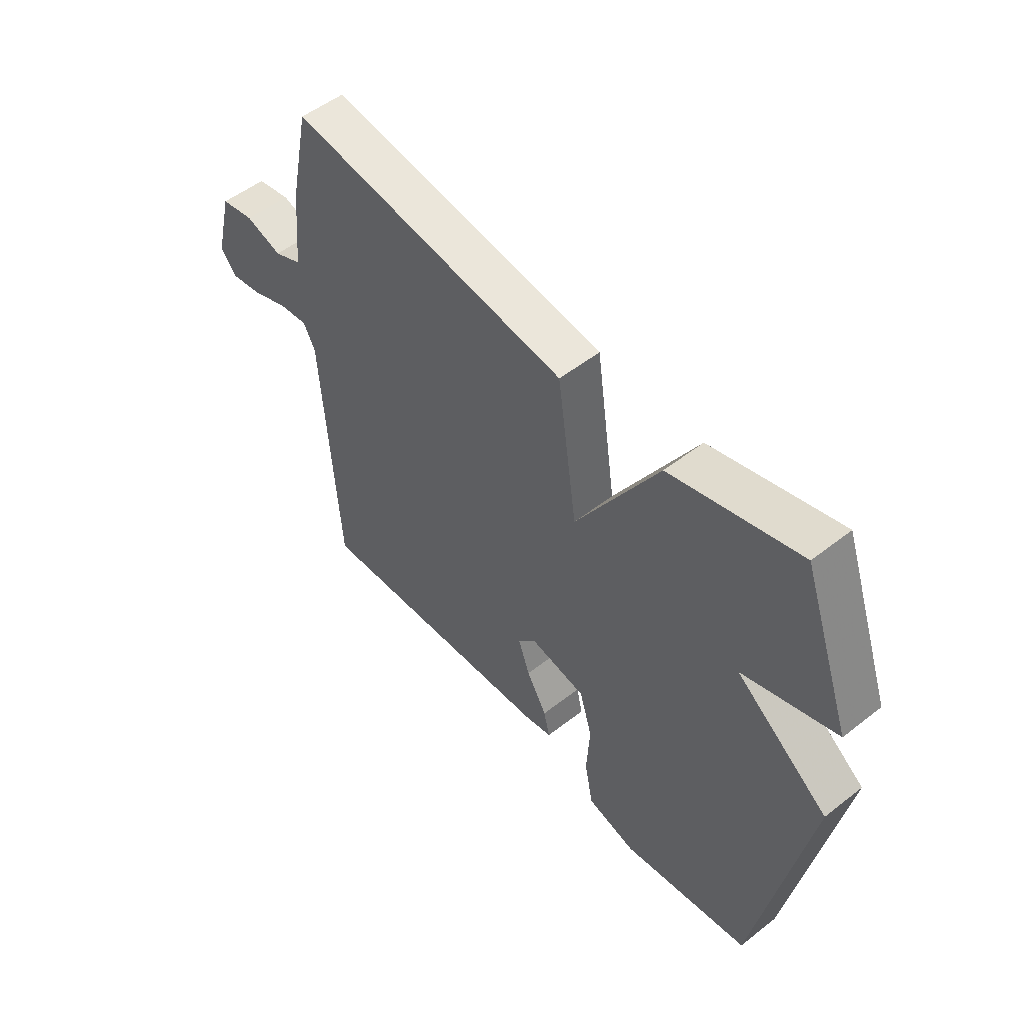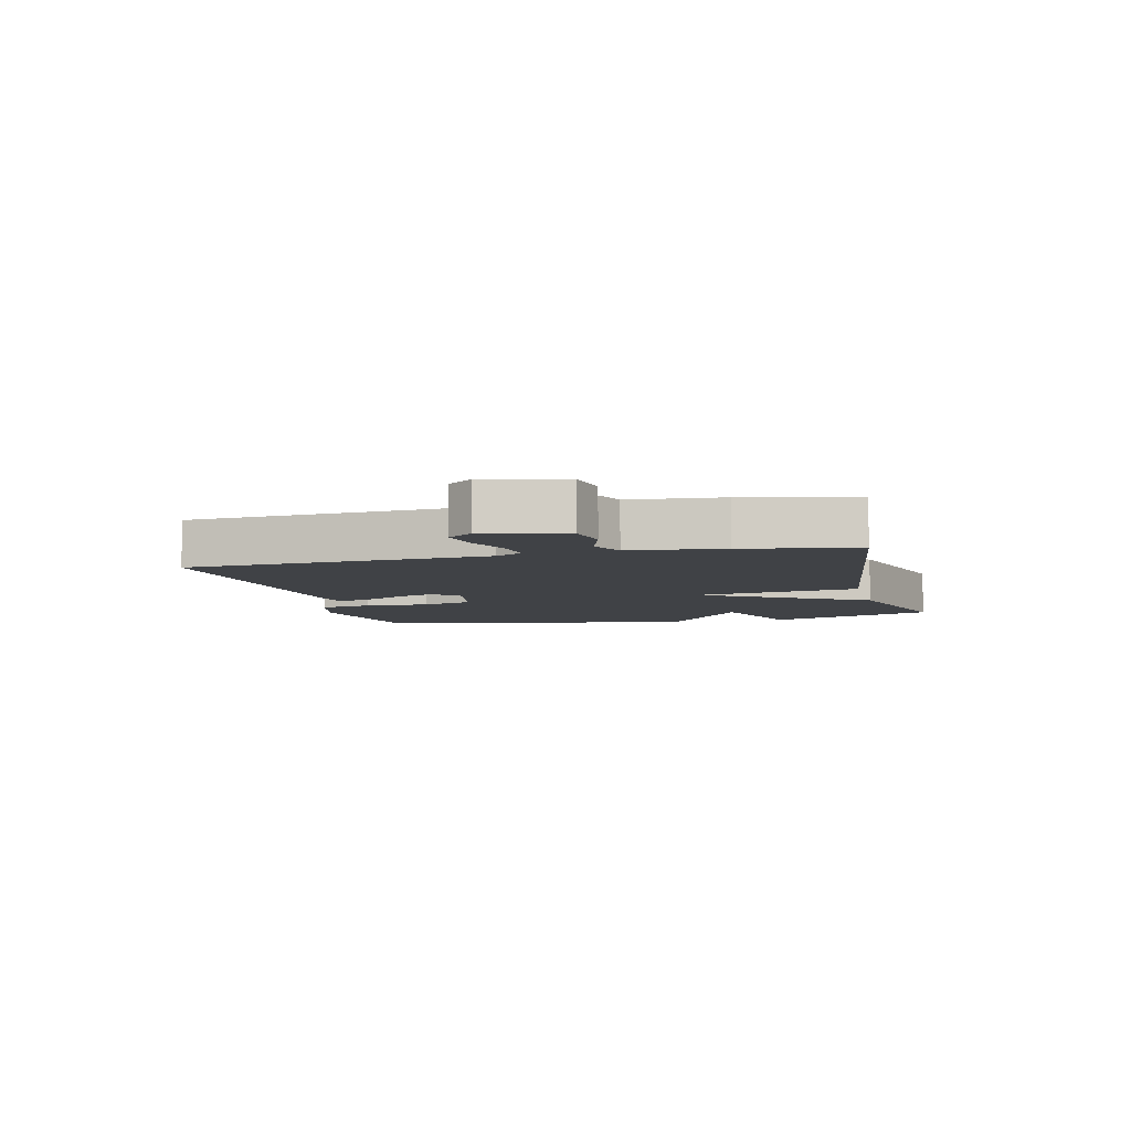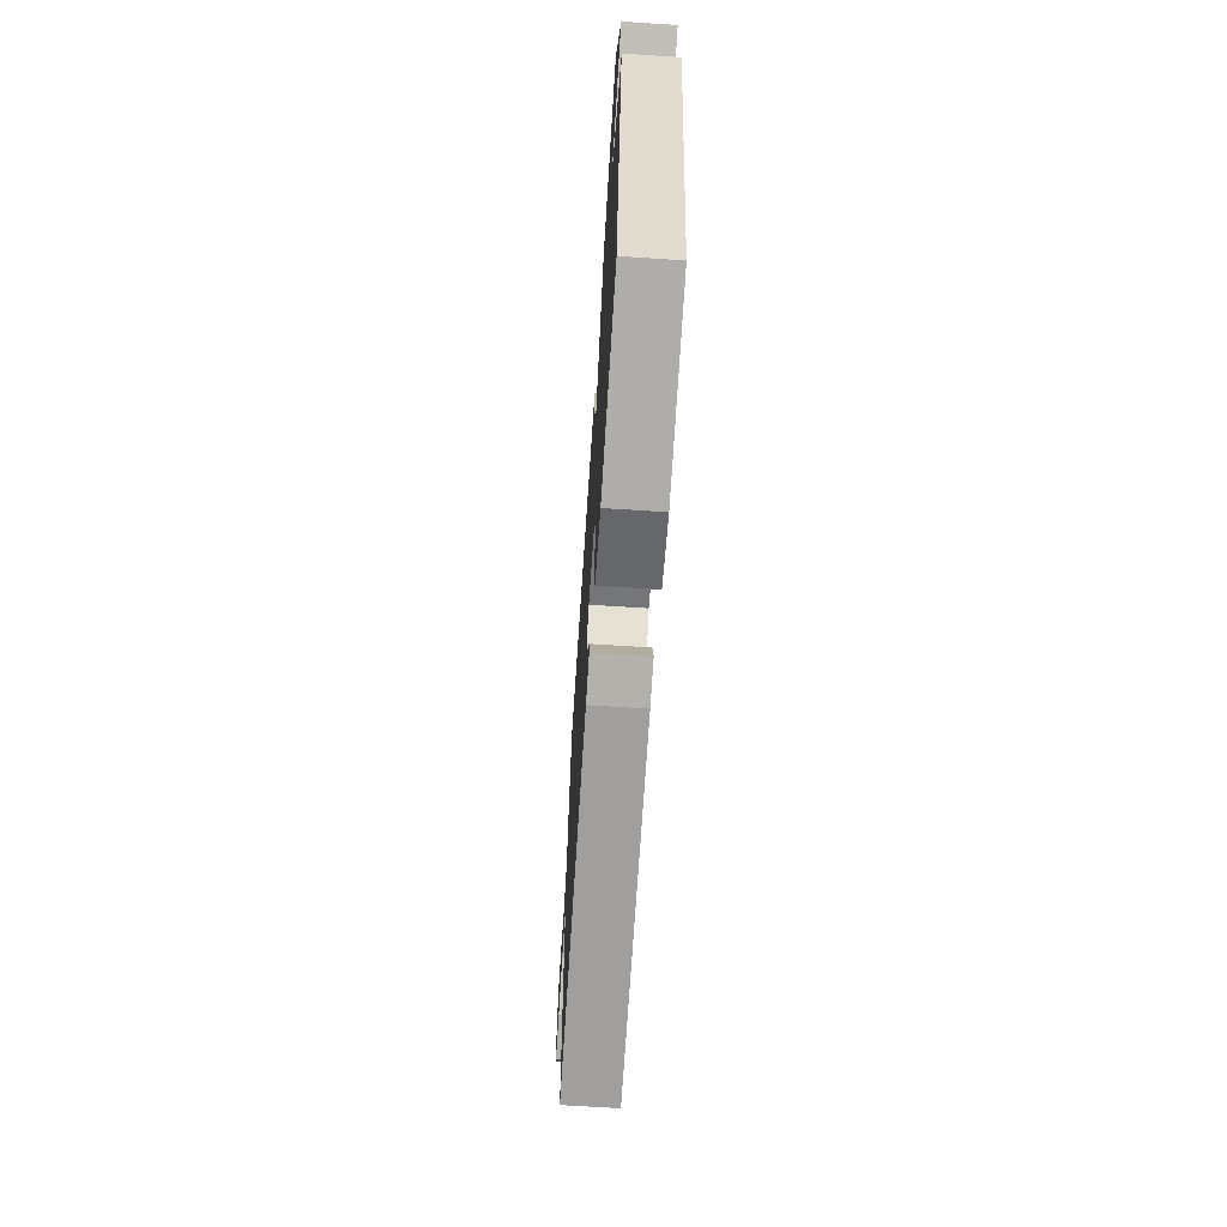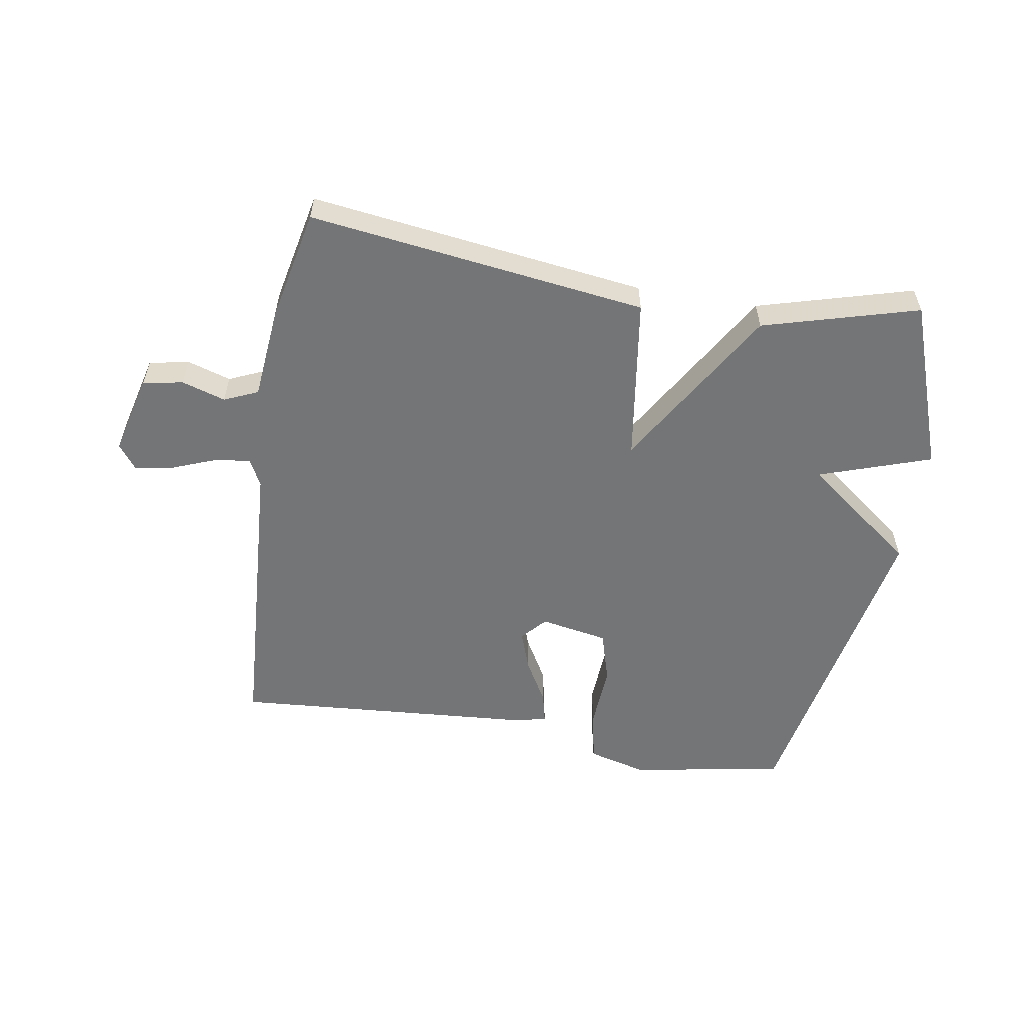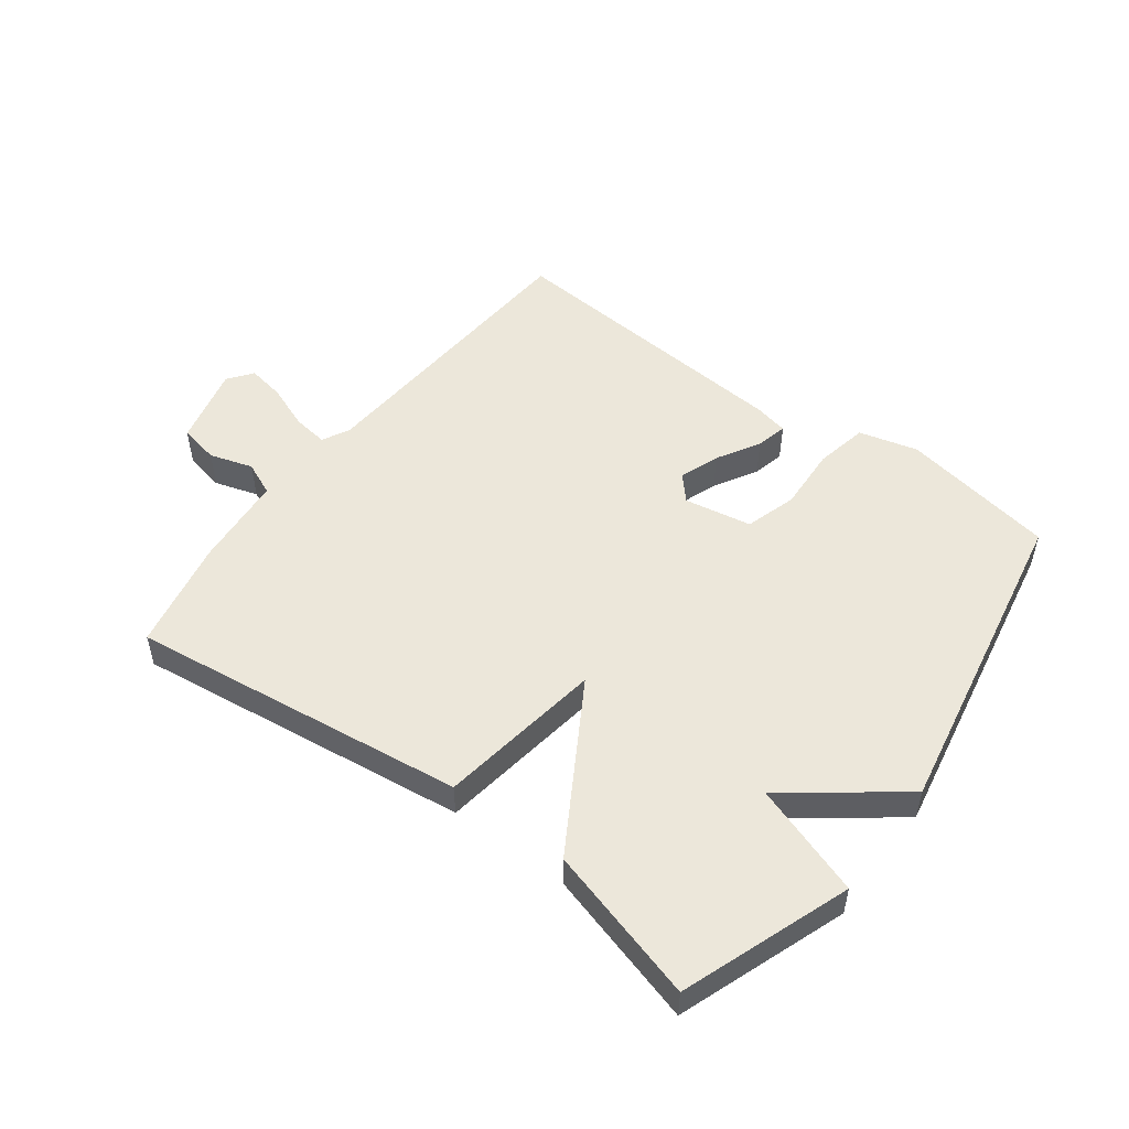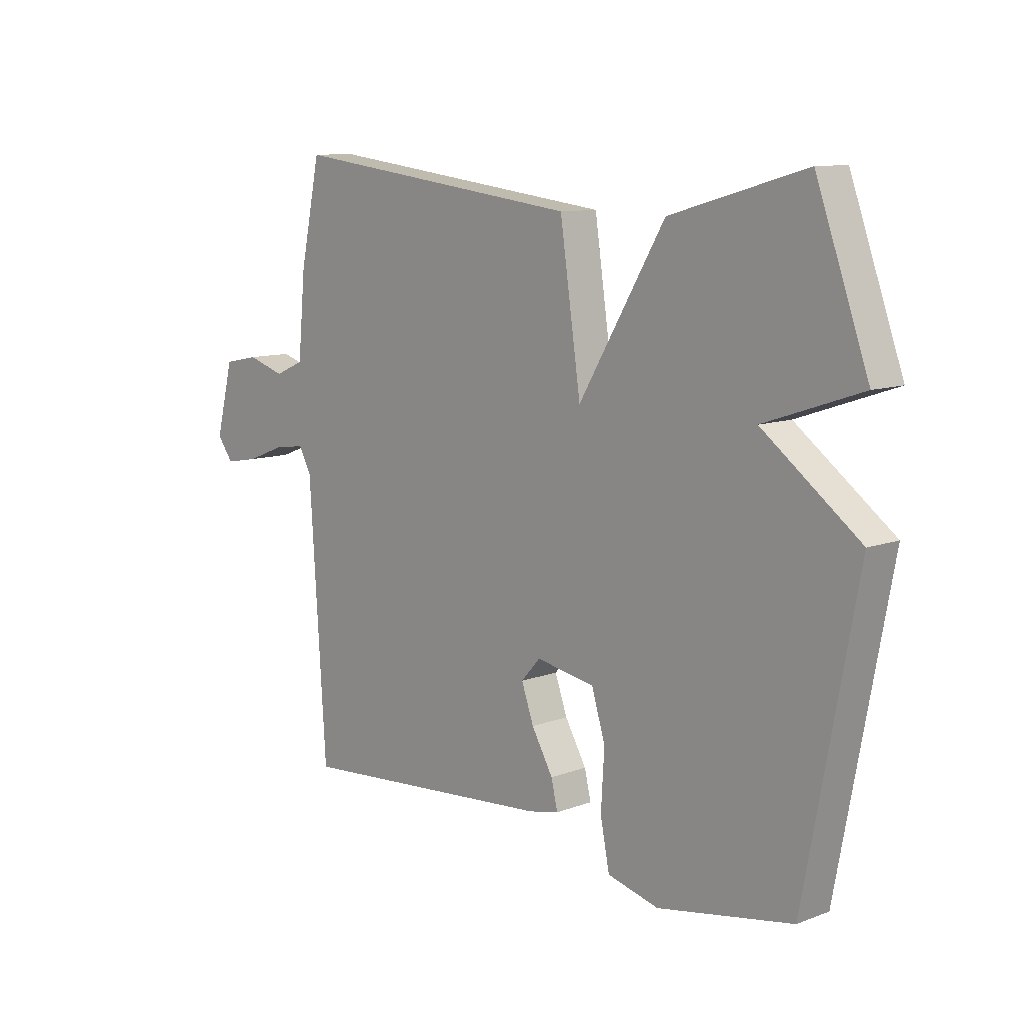
<metadata>
{"format":"obj","ext":"obj","renderer":"f3d","projection":"perspective","resolution":1024,"background":"white","views":[{"elev":52.5,"azim":49.9,"up":"+Z"},{"elev":-6.4,"azim":-76.2,"up":"+Y"},{"elev":-67.0,"azim":86.3,"up":"+Z"},{"elev":-56.4,"azim":-9.5,"up":"+Y"},{"elev":51.4,"azim":36.9,"up":"+Y"},{"elev":10.2,"azim":46.6,"up":"+Z"}]}
</metadata>
<code>
v -0.5 0.07 0.5
v 0.048 0.07 0.429
v 0.087 0.07 0.16
v 0.248 0.07 0.429
v 0.5 0.07 0.5
v 0.598 0.07 0.226
v 0.416 0.07 0.164
v 0.598 0.07 0.026
v 0.5 0.07 -0.5
v 0.248 0.07 -0.545
v 0.152 0.07 -0.52
v 0.135 0.07 -0.434
v 0.141 0.07 -0.329
v 0.116 0.07 -0.245
v 0.006 0.07 -0.225
v -0.03 0.07 -0.265
v -0.007 0.07 -0.33
v 0.033 0.07 -0.4
v 0.045 0.07 -0.451
v -0.012 0.07 -0.463
v -0.5 0.07 -0.5
v -0.531 0.07 -0.014
v -0.554 0.07 0.03
v -0.612 0.07 0.022
v -0.684 0.07 -0.006
v -0.746 0.07 -0.017
v -0.776 0.07 0.023
v -0.743 0.07 0.153
v -0.678 0.07 0.166
v -0.607 0.07 0.144
v -0.552 0.07 0.168
v -0.538 0.07 0.319
v -0.5 0 0.5
v 0.048 0 0.429
v 0.087 0 0.16
v 0.248 0 0.429
v 0.5 0 0.5
v 0.598 0 0.226
v 0.416 0 0.164
v 0.598 0 0.026
v 0.5 0 -0.5
v 0.248 0 -0.545
v 0.152 0 -0.52
v 0.135 0 -0.434
v 0.141 0 -0.329
v 0.116 0 -0.245
v 0.006 0 -0.225
v -0.03 0 -0.265
v -0.007 0 -0.33
v 0.033 0 -0.4
v 0.045 0 -0.451
v -0.012 0 -0.463
v -0.5 0 -0.5
v -0.531 0 -0.014
v -0.554 0 0.03
v -0.612 0 0.022
v -0.684 0 -0.006
v -0.746 0 -0.017
v -0.776 0 0.023
v -0.743 0 0.153
v -0.678 0 0.166
v -0.607 0 0.144
v -0.552 0 0.168
v -0.538 0 0.319
f 1 2 3
f 32 1 3
f 31 32 3
f 30 31 3
f 28 29 30
f 27 28 30
f 26 27 30
f 25 26 30
f 24 25 30
f 23 24 30 3
f 22 23 3
f 20 21 22
f 19 20 22
f 18 19 22
f 17 18 22
f 16 17 22
f 15 16 22 3
f 3 4 5
f 15 3 5
f 14 15 5
f 13 14 5
f 11 12 13
f 10 11 13
f 9 10 13
f 8 9 13
f 7 8 13
f 7 13 5
f 5 6 7
f 35 34 33
f 35 33 64
f 35 64 63
f 35 63 62
f 62 61 60
f 62 60 59
f 62 59 58
f 62 58 57
f 62 57 56
f 35 62 56 55
f 35 55 54
f 54 53 52
f 54 52 51
f 54 51 50
f 54 50 49
f 54 49 48
f 35 54 48 47
f 37 36 35
f 37 35 47
f 37 47 46
f 37 46 45
f 45 44 43
f 45 43 42
f 45 42 41
f 45 41 40
f 45 40 39
f 37 45 39
f 39 38 37
f 1 33 34 2
f 2 34 35 3
f 3 35 36 4
f 4 36 37 5
f 5 37 38 6
f 6 38 39 7
f 7 39 40 8
f 8 40 41 9
f 9 41 42 10
f 10 42 43 11
f 11 43 44 12
f 12 44 45 13
f 13 45 46 14
f 14 46 47 15
f 15 47 48 16
f 16 48 49 17
f 17 49 50 18
f 18 50 51 19
f 19 51 52 20
f 20 52 53 21
f 21 53 54 22
f 22 54 55 23
f 23 55 56 24
f 24 56 57 25
f 25 57 58 26
f 26 58 59 27
f 27 59 60 28
f 28 60 61 29
f 29 61 62 30
f 30 62 63 31
f 31 63 64 32
f 32 64 33 1

</code>
